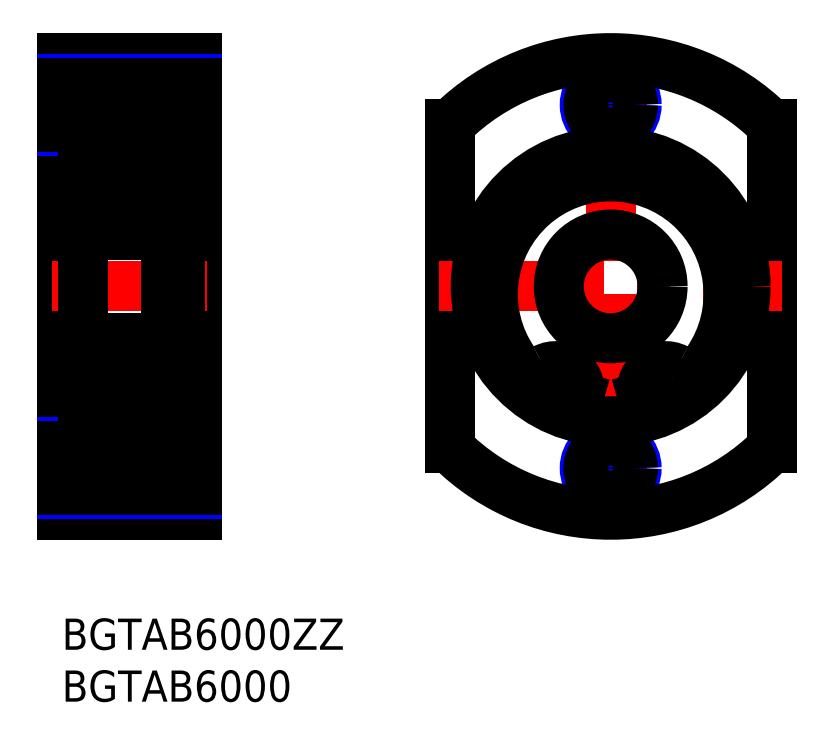
<metadata>
{"format":"dxf","ext":"dxf","renderer":"ezdxf+matplotlib","layout":"modelspace","background":"white","min_lineweight":24,"dpi":150}
</metadata>
<code>
0
SECTION
2
ENTITIES
0
INSERT
8
MSM_CONTINUOUS
2
*U4
10
0
20
0
30
0
0
INSERT
8
MSM_CONTINUOUS
2
*U5
10
0
20
0
30
0
0
LINE
8
MSM_CONTINUOUS
10
0
20
54
30
0
11
13
21
54
31
0
0
LINE
8
MSM_CONTINUOUS
10
0
20
10
30
0
11
13
21
10
31
0
0
LINE
8
MSM_CONTINUOUS
10
13
20
10
30
0
11
13
21
54
31
0
0
LINE
8
MSM_CONTINUOUS
10
0
20
10
30
0
11
0
21
54
31
0
0
LINE
8
MSM_CENTER
10
-1
20
49.5
30
0
11
14
21
49.5
31
0
0
LINE
8
MSM_CENTER
10
-1
20
14.5
30
0
11
14
21
14.5
31
0
0
LINE
8
MSM_CENTER
10
49.37
20
49.5
30
0
11
56.37
21
49.5
31
0
0
LINE
8
MSM_CENTER
10
49.37
20
14.5
30
0
11
56.37
21
14.5
31
0
0
LINE
8
MSM_CENTER
10
52.87
20
9.009
30
0
11
52.87
21
55
31
0
0
LINE
8
MSM_CONTINUOUS
10
2.003
20
43
30
0
11
0
21
43
31
0
0
LINE
8
MSM_CONTINUOUS
10
2.003
20
21
30
0
11
0
21
21
31
0
0
LINE
8
MSM_CENTER
10
14
20
32
30
0
11
-1
21
32
31
0
0
CIRCLE
8
MSM_NARROW
10
52.87
20
49.5
30
0
40
2.5
0
CIRCLE
8
MSM_CONTINUOUS
10
52.87
20
49.5
30
0
40
2.15
0
CIRCLE
8
MSM_NARROW
10
52.87
20
14.5
30
0
40
2.5
0
CIRCLE
8
MSM_CONTINUOUS
10
52.87
20
14.5
30
0
40
2.15
0
LINE
8
MSM_NARROW
10
0
20
17
30
0
11
13
21
17
31
0
0
LINE
8
MSM_NARROW
10
0
20
12
30
0
11
13
21
12
31
0
0
LINE
8
MSM_CONTINUOUS
10
0
20
16.65
30
0
11
13
21
16.65
31
0
0
LINE
8
MSM_CONTINUOUS
10
0
20
12.35
30
0
11
13
21
12.35
31
0
0
LINE
8
MSM_NARROW
10
0
20
52
30
0
11
13
21
52
31
0
0
LINE
8
MSM_NARROW
10
0
20
47
30
0
11
13
21
47
31
0
0
LINE
8
MSM_CONTINUOUS
10
0
20
51.65
30
0
11
13
21
51.65
31
0
0
LINE
8
MSM_CONTINUOUS
10
0
20
47.35
30
0
11
13
21
47.35
31
0
0
LINE
8
MSM_CONTINUOUS
10
37.37
20
16.4
30
0
11
37.37
21
47.61
31
0
0
LINE
8
MSM_CONTINUOUS
10
68.37
20
16.4
30
0
11
68.37
21
47.61
31
0
0
ARC
8
MSM_CONTINUOUS
10
52.87
20
32
30
0
40
22
50
45.19
51
134.8
0
ARC
8
MSM_CONTINUOUS
10
52.87
20
32
30
0
40
22
50
225.2
51
314.8
0
LINE
8
MSM_CONTINUOUS
10
10
20
18.4
30
0
11
10
21
45.6
31
0
0
LINE
8
MSM_CONTINUOUS
10
13
20
19
30
0
11
11.35
21
19
31
0
0
LINE
8
MSM_CONTINUOUS
10
13
20
45
30
0
11
11.35
21
45
31
0
0
LINE
8
MSM_CENTER
10
36.37
20
32
30
0
11
69.37
21
32
31
0
0
CIRCLE
8
MSM_CONTINUOUS
10
52.87
20
32
30
0
40
5
0
LINE
8
MSM_CONTINUOUS
10
2.003
20
44.7
30
0
11
2.003
21
19.3
31
0
0
ARC
8
MSM_CONTINUOUS
10
9.703
20
26.7
30
0
40
0.3
50
0
51
90
0
ARC
8
MSM_CONTINUOUS
10
9.703
20
19.3
30
0
40
0.3
50
270
51
0
0
LINE
8
MSM_CONTINUOUS
10
9.903
20
25.05
30
0
11
9.553
21
25.05
31
0
0
LINE
8
MSM_CONTINUOUS
10
9.903
20
20.9
30
0
11
9.543
21
20.9
31
0
0
LINE
8
MSM_CONTINUOUS
10
2.303
20
19
30
0
11
10
21
19
31
0
0
ARC
8
MSM_CONTINUOUS
10
2.303
20
19.3
30
0
40
0.3
50
180
51
270
0
LINE
8
MSM_CONTINUOUS
10
2.303
20
27
30
0
11
9.703
21
27
31
0
0
LINE
8
MSM_CONTINUOUS
10
3.377
20
24.6
30
0
11
4.153
21
24.6
31
0
0
LINE
8
MSM_CONTINUOUS
10
3.305
20
21.6
30
0
11
4.153
21
21.6
31
0
0
CIRCLE
8
MSM_CONTINUOUS
10
6.003
20
23.1
30
0
40
2.381
0
LINE
8
MSM_CONTINUOUS
10
2.534
20
21.99
30
0
11
2.534
21
24.7
31
0
0
LINE
8
MSM_CONTINUOUS
10
2.334
20
21.88
30
0
11
2.334
21
24.7
31
0
0
ARC
8
MSM_CONTINUOUS
10
2.605
20
21.05
30
0
40
0.2
50
135
51
219.9
0
ARC
8
MSM_CONTINUOUS
10
3.305
20
21.5
30
0
40
0.1
50
90
51
175.1
0
ARC
8
MSM_CONTINUOUS
10
2.851
20
20.91
30
0
40
0.1
50
220
51
356.9
0
ARC
8
MSM_CONTINUOUS
10
2.852
20
20.91
30
0
40
0.3
50
219.9
51
355.1
0
LINE
8
MSM_CONTINUOUS
10
3.151
20
20.88
30
0
11
3.206
21
21.51
31
0
0
LINE
8
MSM_CONTINUOUS
10
2.951
20
20.9
30
0
11
2.984
21
21.5
31
0
0
LINE
8
MSM_CONTINUOUS
10
3.184
20
21.26
30
0
11
3.184
21
21.62
31
0
0
LINE
8
MSM_CONTINUOUS
10
2.103
20
20.9
30
0
11
2.463
21
20.9
31
0
0
LINE
8
MSM_CONTINUOUS
10
2.451
20
20.92
30
0
11
2.622
21
20.71
31
0
0
LINE
8
MSM_CONTINUOUS
10
2.605
20
21.33
30
0
11
2.463
21
21.19
31
0
0
LINE
8
MSM_CONTINUOUS
10
2.984
20
21.5
30
0
11
2.334
21
21.88
31
0
0
LINE
8
MSM_CONTINUOUS
10
2.605
20
21.05
30
0
11
2.775
21
20.84
31
0
0
LINE
8
MSM_CONTINUOUS
10
2.746
20
21.19
30
0
11
2.605
21
21.05
31
0
0
LINE
8
MSM_CONTINUOUS
10
2.605
20
21.33
30
0
11
2.746
21
21.19
31
0
0
LINE
8
MSM_CONTINUOUS
10
3.184
20
21.62
30
0
11
2.534
21
21.99
31
0
0
ARC
8
MSM_CONTINUOUS
10
2.103
20
20.8
30
0
40
0.1
50
90
51
180
0
ARC
8
MSM_CONTINUOUS
10
2.303
20
26.7
30
0
40
0.3
50
90
51
180
0
ARC
8
MSM_CONTINUOUS
10
2.534
20
24.7
30
0
40
0.2
50
90
51
180
0
ARC
8
MSM_CONTINUOUS
10
3.377
20
24.7
30
0
40
0.1
50
200
51
270
0
ARC
8
MSM_CONTINUOUS
10
2.798
20
25.15
30
0
40
0.2
50
90
51
140
0
ARC
8
MSM_CONTINUOUS
10
2.894
20
25.15
30
0
40
0.2
50
20.01
51
90
0
LINE
8
MSM_CONTINUOUS
10
2.798
20
25.35
30
0
11
2.894
21
25.35
31
0
0
LINE
8
MSM_CONTINUOUS
10
3.082
20
25.22
30
0
11
3.283
21
24.67
31
0
0
LINE
8
MSM_CONTINUOUS
10
2.934
20
24.9
30
0
11
2.934
21
24.7
31
0
0
LINE
8
MSM_CONTINUOUS
10
2.103
20
25.05
30
0
11
2.453
21
25.05
31
0
0
LINE
8
MSM_CONTINUOUS
10
2.453
20
25.05
30
0
11
2.644
21
25.28
31
0
0
LINE
8
MSM_CONTINUOUS
10
2.534
20
24.9
30
0
11
2.934
21
24.9
31
0
0
LINE
8
MSM_CONTINUOUS
10
2.934
20
24.7
30
0
11
2.534
21
24.7
31
0
0
ARC
8
MSM_CONTINUOUS
10
2.103
20
25.15
30
0
40
0.1
50
179.2
51
270
0
LINE
8
MSM_CONTINUOUS
10
9.472
20
21.99
30
0
11
9.472
21
24.7
31
0
0
LINE
8
MSM_CONTINUOUS
10
9.672
20
21.88
30
0
11
9.672
21
24.7
31
0
0
LINE
8
MSM_CONTINUOUS
10
9.401
20
21.33
30
0
11
9.26
21
21.19
31
0
0
LINE
8
MSM_CONTINUOUS
10
9.26
20
21.19
30
0
11
9.401
21
21.05
31
0
0
ARC
8
MSM_CONTINUOUS
10
9.401
20
21.05
30
0
40
0.2
50
320.1
51
45
0
LINE
8
MSM_CONTINUOUS
10
9.554
20
20.92
30
0
11
9.384
21
20.71
31
0
0
LINE
8
MSM_CONTINUOUS
10
9.401
20
21.33
30
0
11
9.542
21
21.19
31
0
0
LINE
8
MSM_CONTINUOUS
10
8.822
20
21.26
30
0
11
8.822
21
21.62
31
0
0
LINE
8
MSM_CONTINUOUS
10
9.054
20
20.9
30
0
11
9.022
21
21.5
31
0
0
ARC
8
MSM_CONTINUOUS
10
9.154
20
20.91
30
0
40
0.1
50
183.1
51
320
0
LINE
8
MSM_CONTINUOUS
10
8.854
20
20.88
30
0
11
8.8
21
21.51
31
0
0
ARC
8
MSM_CONTINUOUS
10
8.7
20
21.5
30
0
40
0.1
50
4.935
51
90
0
LINE
8
MSM_CONTINUOUS
10
8.7
20
21.6
30
0
11
7.852
21
21.6
31
0
0
ARC
8
MSM_CONTINUOUS
10
9.153
20
20.91
30
0
40
0.3
50
184.9
51
320.1
0
LINE
8
MSM_CONTINUOUS
10
9.401
20
21.05
30
0
11
9.231
21
20.84
31
0
0
LINE
8
MSM_CONTINUOUS
10
8.822
20
21.62
30
0
11
9.472
21
21.99
31
0
0
LINE
8
MSM_CONTINUOUS
10
9.022
20
21.5
30
0
11
9.672
21
21.88
31
0
0
LINE
8
MSM_CONTINUOUS
10
9.553
20
25.05
30
0
11
9.361
21
25.28
31
0
0
ARC
8
MSM_CONTINUOUS
10
9.472
20
24.7
30
0
40
0.2
50
0
51
90
0
LINE
8
MSM_CONTINUOUS
10
9.072
20
24.9
30
0
11
9.072
21
24.7
31
0
0
LINE
8
MSM_CONTINUOUS
10
8.924
20
25.22
30
0
11
8.723
21
24.67
31
0
0
LINE
8
MSM_CONTINUOUS
10
9.208
20
25.35
30
0
11
9.112
21
25.35
31
0
0
ARC
8
MSM_CONTINUOUS
10
9.112
20
25.15
30
0
40
0.2
50
90
51
160
0
ARC
8
MSM_CONTINUOUS
10
8.629
20
24.7
30
0
40
0.1
50
270
51
340
0
LINE
8
MSM_CONTINUOUS
10
8.629
20
24.6
30
0
11
7.852
21
24.6
31
0
0
LINE
8
MSM_CONTINUOUS
10
9.072
20
24.7
30
0
11
9.472
21
24.7
31
0
0
ARC
8
MSM_CONTINUOUS
10
9.208
20
25.15
30
0
40
0.2
50
39.98
51
90
0
LINE
8
MSM_CONTINUOUS
10
9.472
20
24.9
30
0
11
9.072
21
24.9
31
0
0
ARC
8
MSM_CONTINUOUS
10
9.903
20
20.8
30
0
40
0.1
50
0
51
90
0
ARC
8
MSM_CONTINUOUS
10
9.903
20
25.15
30
0
40
0.1
50
270
51
0.8103
0
ARC
8
MSM_CONTINUOUS
10
9.703
20
37.3
30
0
40
0.3
50
270
51
0
0
ARC
8
MSM_CONTINUOUS
10
9.703
20
44.7
30
0
40
0.3
50
0
51
90
0
LINE
8
MSM_CONTINUOUS
10
9.903
20
43.1
30
0
11
9.543
21
43.1
31
0
0
LINE
8
MSM_CONTINUOUS
10
9.903
20
38.95
30
0
11
9.553
21
38.95
31
0
0
ARC
8
MSM_CONTINUOUS
10
2.303
20
44.7
30
0
40
0.3
50
90
51
180
0
LINE
8
MSM_CONTINUOUS
10
2.303
20
37
30
0
11
9.703
21
37
31
0
0
LINE
8
MSM_CONTINUOUS
10
3.305
20
42.4
30
0
11
4.153
21
42.4
31
0
0
LINE
8
MSM_CONTINUOUS
10
3.377
20
39.4
30
0
11
4.153
21
39.4
31
0
0
CIRCLE
8
MSM_CONTINUOUS
10
6.003
20
40.9
30
0
40
2.381
0
LINE
8
MSM_CONTINUOUS
10
2.334
20
42.13
30
0
11
2.334
21
39.3
31
0
0
LINE
8
MSM_CONTINUOUS
10
2.534
20
42.01
30
0
11
2.534
21
39.3
31
0
0
ARC
8
MSM_CONTINUOUS
10
2.303
20
37.3
30
0
40
0.3
50
180
51
270
0
LINE
8
MSM_CONTINUOUS
10
2.934
20
39.3
30
0
11
2.534
21
39.3
31
0
0
LINE
8
MSM_CONTINUOUS
10
2.534
20
39.1
30
0
11
2.934
21
39.1
31
0
0
LINE
8
MSM_CONTINUOUS
10
2.934
20
39.1
30
0
11
2.934
21
39.3
31
0
0
ARC
8
MSM_CONTINUOUS
10
3.377
20
39.3
30
0
40
0.1
50
90
51
160
0
LINE
8
MSM_CONTINUOUS
10
2.103
20
38.95
30
0
11
2.453
21
38.95
31
0
0
ARC
8
MSM_CONTINUOUS
10
2.534
20
39.3
30
0
40
0.2
50
180
51
270
0
LINE
8
MSM_CONTINUOUS
10
2.798
20
38.65
30
0
11
2.894
21
38.65
31
0
0
ARC
8
MSM_CONTINUOUS
10
2.894
20
38.85
30
0
40
0.2
50
270
51
340
0
ARC
8
MSM_CONTINUOUS
10
2.798
20
38.85
30
0
40
0.2
50
220
51
270
0
LINE
8
MSM_CONTINUOUS
10
3.082
20
38.79
30
0
11
3.283
21
39.34
31
0
0
ARC
8
MSM_CONTINUOUS
10
2.103
20
38.85
30
0
40
0.1
50
90
51
180.8
0
LINE
8
MSM_CONTINUOUS
10
2.453
20
38.95
30
0
11
2.644
21
38.73
31
0
0
ARC
8
MSM_CONTINUOUS
10
2.852
20
43.1
30
0
40
0.3
50
4.935
51
140.1
0
ARC
8
MSM_CONTINUOUS
10
2.851
20
43.1
30
0
40
0.1
50
3.102
51
140
0
LINE
8
MSM_CONTINUOUS
10
2.103
20
43.1
30
0
11
2.463
21
43.1
31
0
0
LINE
8
MSM_CONTINUOUS
10
2.451
20
43.09
30
0
11
2.622
21
43.3
31
0
0
ARC
8
MSM_CONTINUOUS
10
2.103
20
43.2
30
0
40
0.1
50
180
51
270
0
LINE
8
MSM_CONTINUOUS
10
2.605
20
42.68
30
0
11
2.746
21
42.82
31
0
0
LINE
8
MSM_CONTINUOUS
10
2.746
20
42.82
30
0
11
2.605
21
42.96
31
0
0
LINE
8
MSM_CONTINUOUS
10
3.184
20
42.75
30
0
11
3.184
21
42.39
31
0
0
ARC
8
MSM_CONTINUOUS
10
3.305
20
42.5
30
0
40
0.1
50
184.9
51
270
0
LINE
8
MSM_CONTINUOUS
10
2.605
20
42.68
30
0
11
2.463
21
42.82
31
0
0
LINE
8
MSM_CONTINUOUS
10
3.184
20
42.39
30
0
11
2.534
21
42.01
31
0
0
LINE
8
MSM_CONTINUOUS
10
2.984
20
42.51
30
0
11
2.334
21
42.13
31
0
0
LINE
8
MSM_CONTINUOUS
10
2.605
20
42.96
30
0
11
2.775
21
43.17
31
0
0
LINE
8
MSM_CONTINUOUS
10
2.951
20
43.11
30
0
11
2.984
21
42.51
31
0
0
LINE
8
MSM_CONTINUOUS
10
3.151
20
43.13
30
0
11
3.206
21
42.5
31
0
0
ARC
8
MSM_CONTINUOUS
10
2.605
20
42.96
30
0
40
0.2
50
140.1
51
225
0
LINE
8
MSM_CONTINUOUS
10
9.672
20
42.13
30
0
11
9.672
21
39.3
31
0
0
LINE
8
MSM_CONTINUOUS
10
9.472
20
42.01
30
0
11
9.472
21
39.3
31
0
0
ARC
8
MSM_CONTINUOUS
10
9.472
20
39.3
30
0
40
0.2
50
270
51
0
0
LINE
8
MSM_CONTINUOUS
10
9.553
20
38.95
30
0
11
9.361
21
38.73
31
0
0
LINE
8
MSM_CONTINUOUS
10
9.072
20
39.1
30
0
11
9.072
21
39.3
31
0
0
LINE
8
MSM_CONTINUOUS
10
8.629
20
39.4
30
0
11
7.852
21
39.4
31
0
0
ARC
8
MSM_CONTINUOUS
10
8.629
20
39.3
30
0
40
0.1
50
20.01
51
90
0
ARC
8
MSM_CONTINUOUS
10
9.112
20
38.85
30
0
40
0.2
50
200
51
270
0
LINE
8
MSM_CONTINUOUS
10
9.208
20
38.65
30
0
11
9.112
21
38.65
31
0
0
LINE
8
MSM_CONTINUOUS
10
8.924
20
38.79
30
0
11
8.723
21
39.34
31
0
0
LINE
8
MSM_CONTINUOUS
10
9.472
20
39.1
30
0
11
9.072
21
39.1
31
0
0
ARC
8
MSM_CONTINUOUS
10
9.208
20
38.85
30
0
40
0.2
50
270
51
320
0
LINE
8
MSM_CONTINUOUS
10
9.072
20
39.3
30
0
11
9.472
21
39.3
31
0
0
LINE
8
MSM_CONTINUOUS
10
9.554
20
43.09
30
0
11
9.384
21
43.3
31
0
0
LINE
8
MSM_CONTINUOUS
10
9.401
20
42.68
30
0
11
9.542
21
42.82
31
0
0
LINE
8
MSM_CONTINUOUS
10
9.26
20
42.82
30
0
11
9.401
21
42.96
31
0
0
LINE
8
MSM_CONTINUOUS
10
9.401
20
42.68
30
0
11
9.26
21
42.82
31
0
0
ARC
8
MSM_CONTINUOUS
10
9.401
20
42.96
30
0
40
0.2
50
315
51
39.86
0
ARC
8
MSM_CONTINUOUS
10
9.154
20
43.1
30
0
40
0.1
50
40.05
51
176.9
0
ARC
8
MSM_CONTINUOUS
10
8.7
20
42.5
30
0
40
0.1
50
270
51
355.1
0
LINE
8
MSM_CONTINUOUS
10
8.822
20
42.75
30
0
11
8.822
21
42.39
31
0
0
LINE
8
MSM_CONTINUOUS
10
8.7
20
42.4
30
0
11
7.852
21
42.4
31
0
0
LINE
8
MSM_CONTINUOUS
10
8.854
20
43.13
30
0
11
8.8
21
42.5
31
0
0
LINE
8
MSM_CONTINUOUS
10
9.054
20
43.11
30
0
11
9.022
21
42.51
31
0
0
LINE
8
MSM_CONTINUOUS
10
9.401
20
42.96
30
0
11
9.231
21
43.17
31
0
0
ARC
8
MSM_CONTINUOUS
10
9.153
20
43.1
30
0
40
0.3
50
39.86
51
175.1
0
LINE
8
MSM_CONTINUOUS
10
9.022
20
42.51
30
0
11
9.672
21
42.13
31
0
0
LINE
8
MSM_CONTINUOUS
10
8.822
20
42.39
30
0
11
9.472
21
42.01
31
0
0
LINE
8
MSM_CONTINUOUS
10
2.303
20
45
30
0
11
10
21
45
31
0
0
ARC
8
MSM_CONTINUOUS
10
9.903
20
38.85
30
0
40
0.1
50
359.2
51
90
0
ARC
8
MSM_CONTINUOUS
10
9.903
20
43.2
30
0
40
0.1
50
270
51
0
0
LINE
8
MSM_CONTINUOUS
10
11.35
20
45.6
30
-0.1
11
10
21
45.6
31
-0.1
0
LINE
8
MSM_CONTINUOUS
10
11.2
20
42.6
30
-0.1
11
10
21
42.6
31
-0.1
0
LINE
8
MSM_CONTINUOUS
10
11.2
20
24.32
30
-0.1
11
10
21
24.32
31
-0.1
0
LINE
8
MSM_CONTINUOUS
10
11.2
20
19.59
30
-0.1
11
10
21
19.59
31
-0.1
0
LINE
8
MSM_CONTINUOUS
10
11.2
20
45.6
30
0
11
11.2
21
19.59
31
0
0
LINE
8
MSM_CONTINUOUS
10
10
20
18.4
30
-0.1
11
11.35
21
18.4
31
-0.1
0
LINE
8
MSM_CONTINUOUS
10
11.35
20
18.4
30
-0.1
11
11.35
21
45.6
31
-0.1
0
ARC
8
MSM_CONTINUOUS
10
47.76
20
21.59
30
0
40
2
50
292.8
51
343.8
0
LINE
8
MSM_CONTINUOUS
10
49.78
20
21.38
30
0
11
49.68
21
21.03
31
0
0
ARC
8
MSM_CONTINUOUS
10
47.57
20
22.02
30
0
40
2.3
50
343.8
51
117.7
0
ARC
8
MSM_CONTINUOUS
10
45.43
20
26.1
30
0
40
2.3
50
214.7
51
297.7
0
ARC
8
MSM_CONTINUOUS
10
52.87
20
31.25
30
0
40
11.35
50
325.3
51
214.7
0
ARC
8
MSM_CONTINUOUS
10
60.31
20
26.1
30
0
40
2.3
50
242.3
51
325.3
0
ARC
8
MSM_CONTINUOUS
10
58.17
20
22.02
30
0
40
2.3
50
62.32
51
196.2
0
LINE
8
MSM_CONTINUOUS
10
56.06
20
21.03
30
0
11
55.96
21
21.38
31
0
0
ARC
8
MSM_CONTINUOUS
10
57.98
20
21.59
30
0
40
2
50
196.2
51
247.2
0
CIRCLE
8
MSM_CONTINUOUS
10
47.57
20
22.02
30
0
40
1
0
CIRCLE
8
MSM_CONTINUOUS
10
58.17
20
22.02
30
0
40
1
0
CIRCLE
8
MSM_CONTINUOUS
10
52.87
20
32
30
0
40
13
0
ENDSEC
0
EOF

</code>
